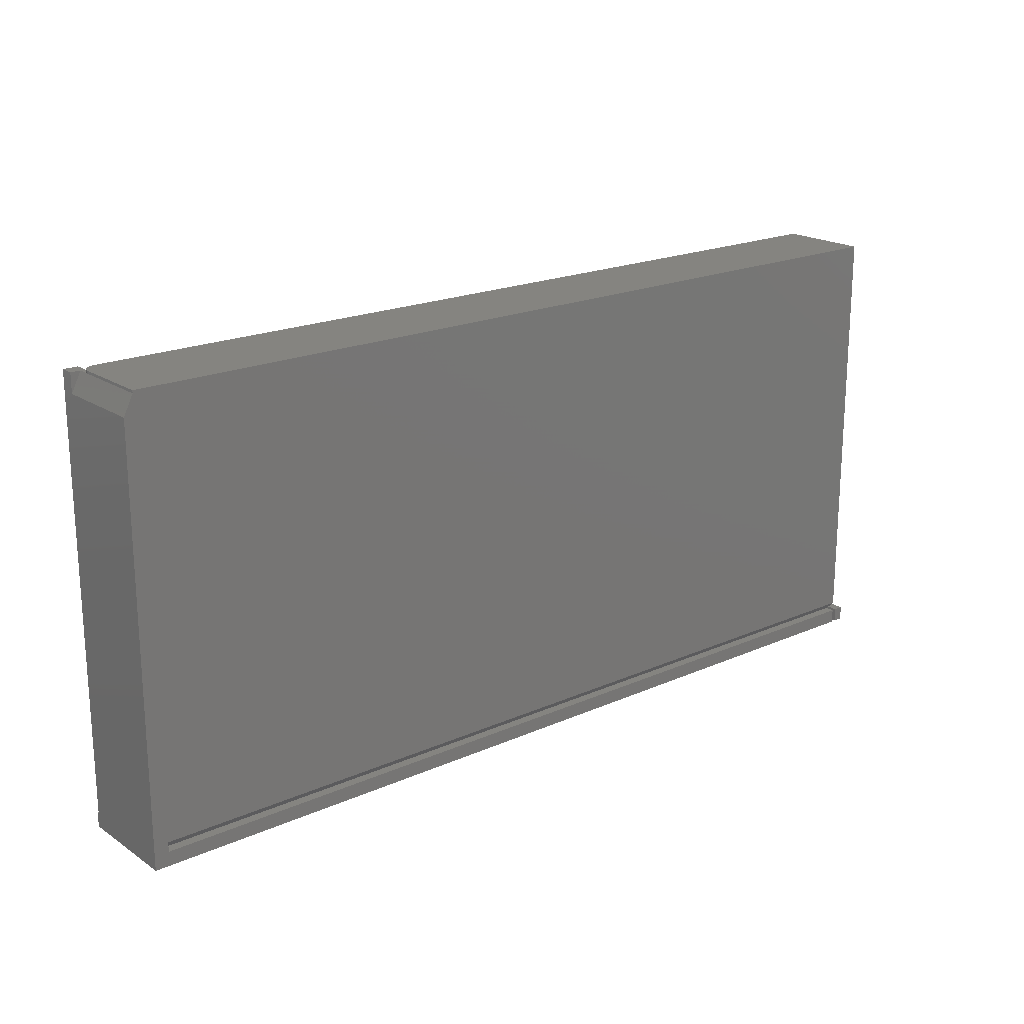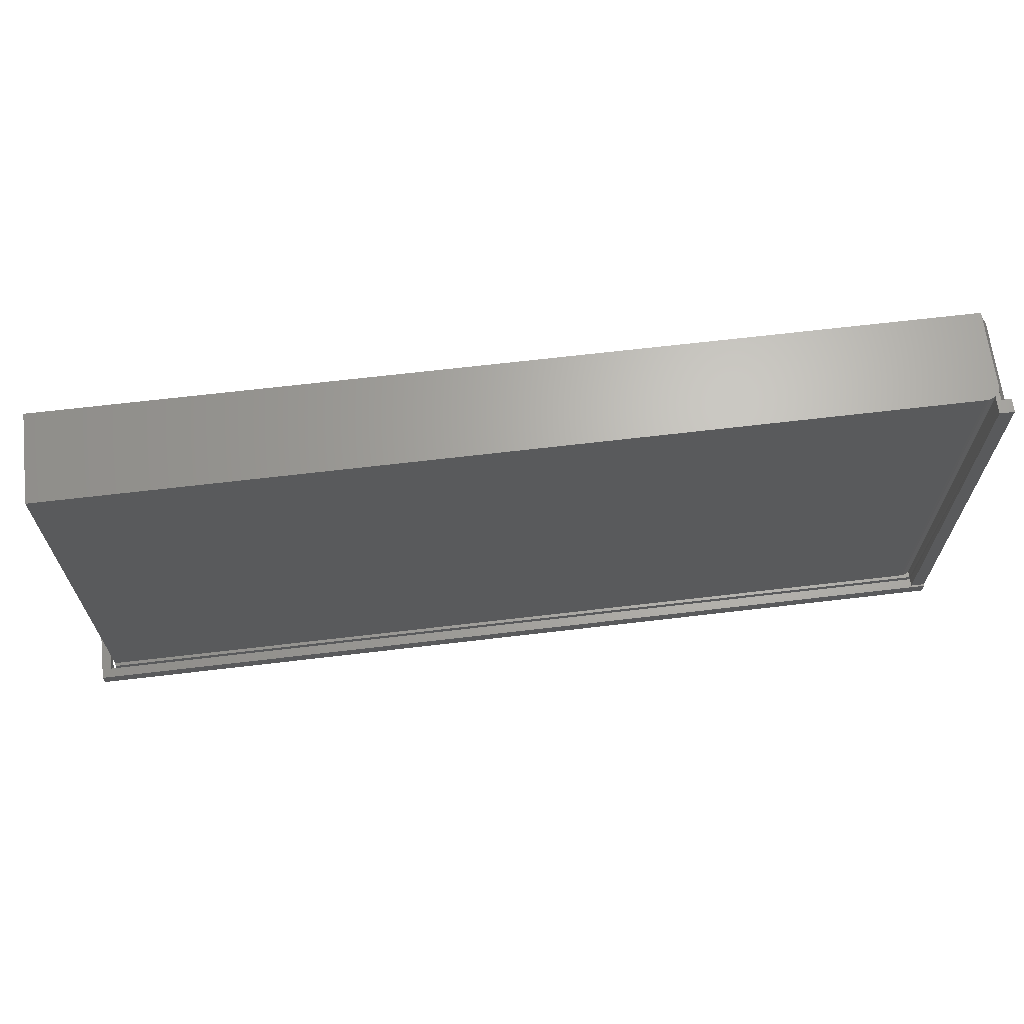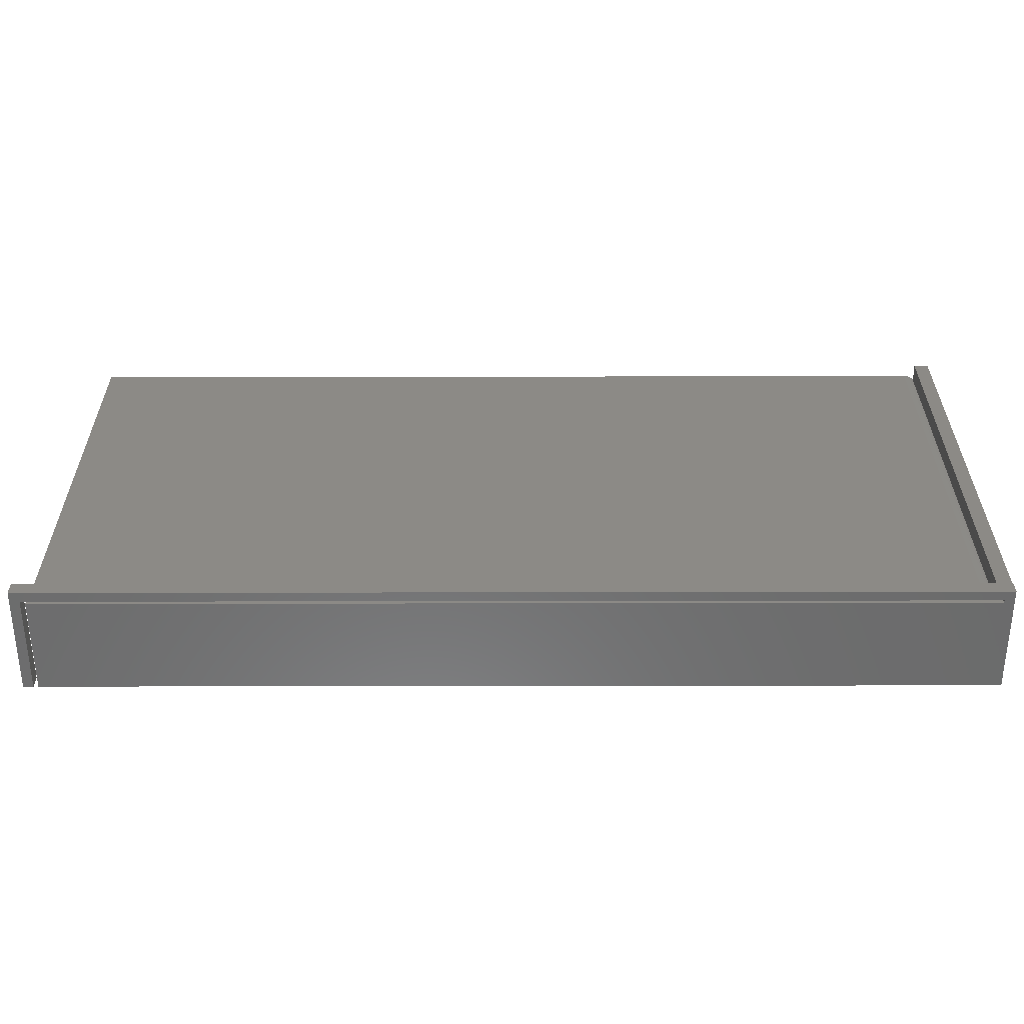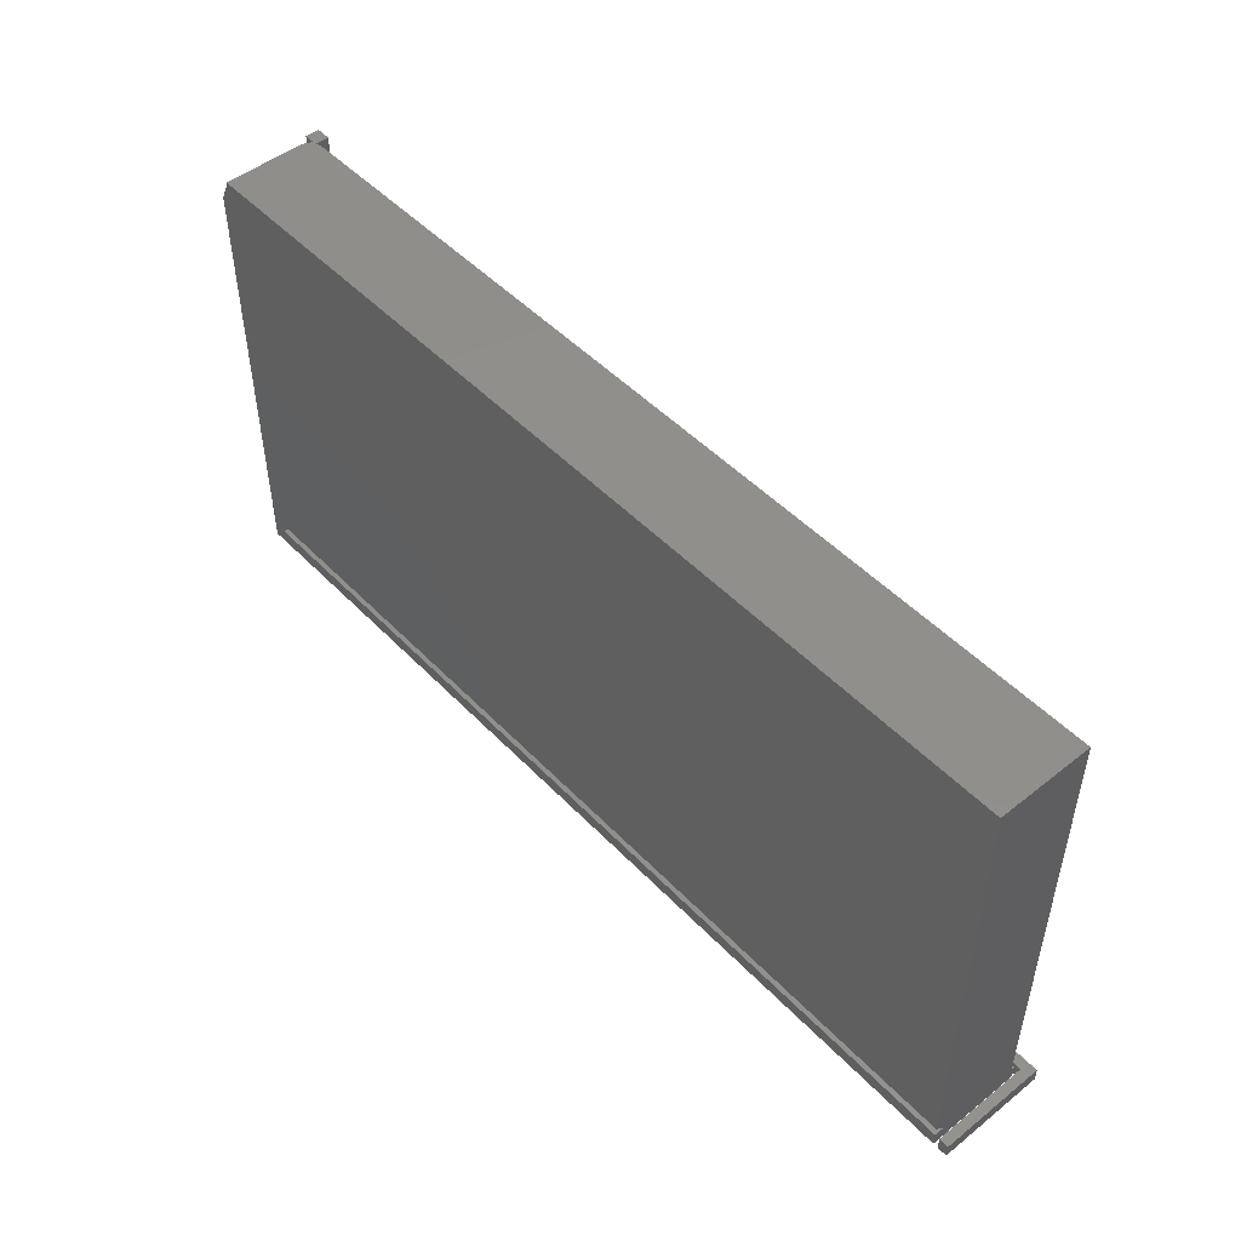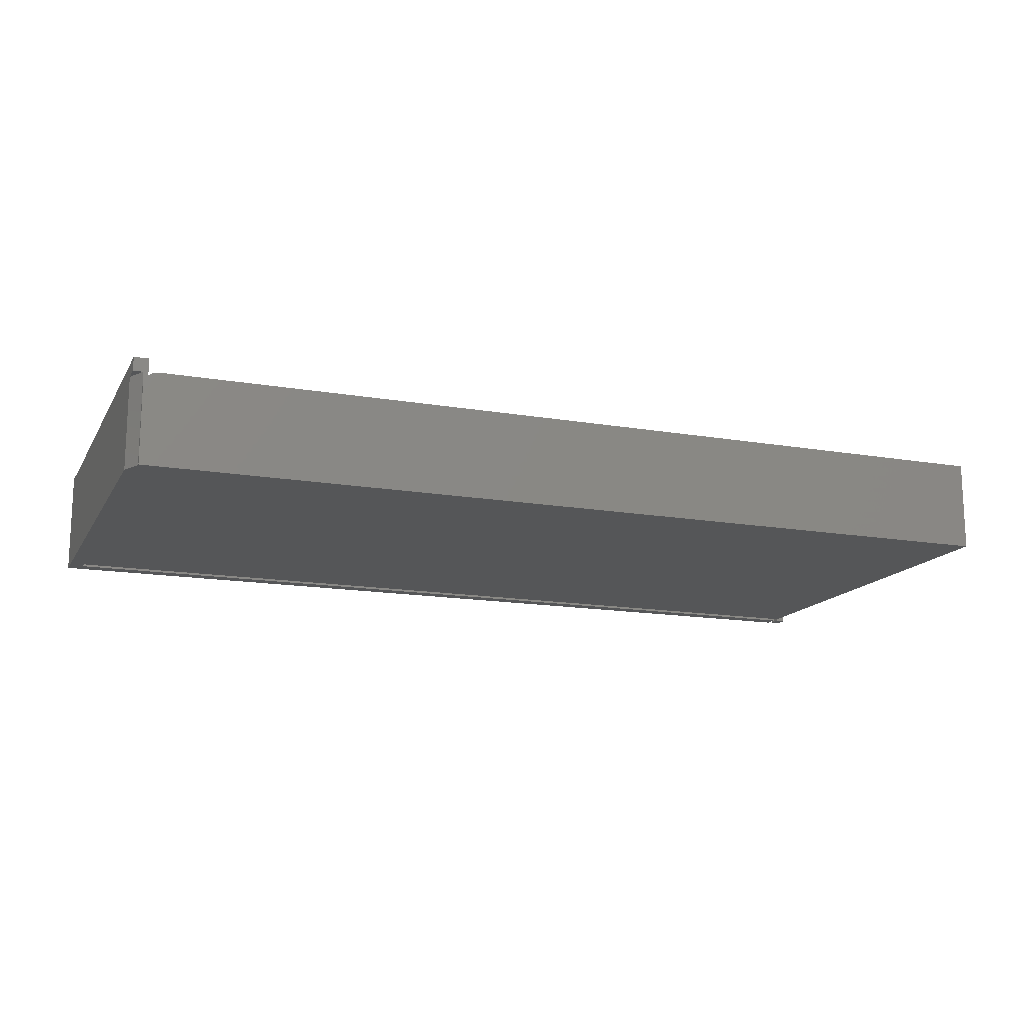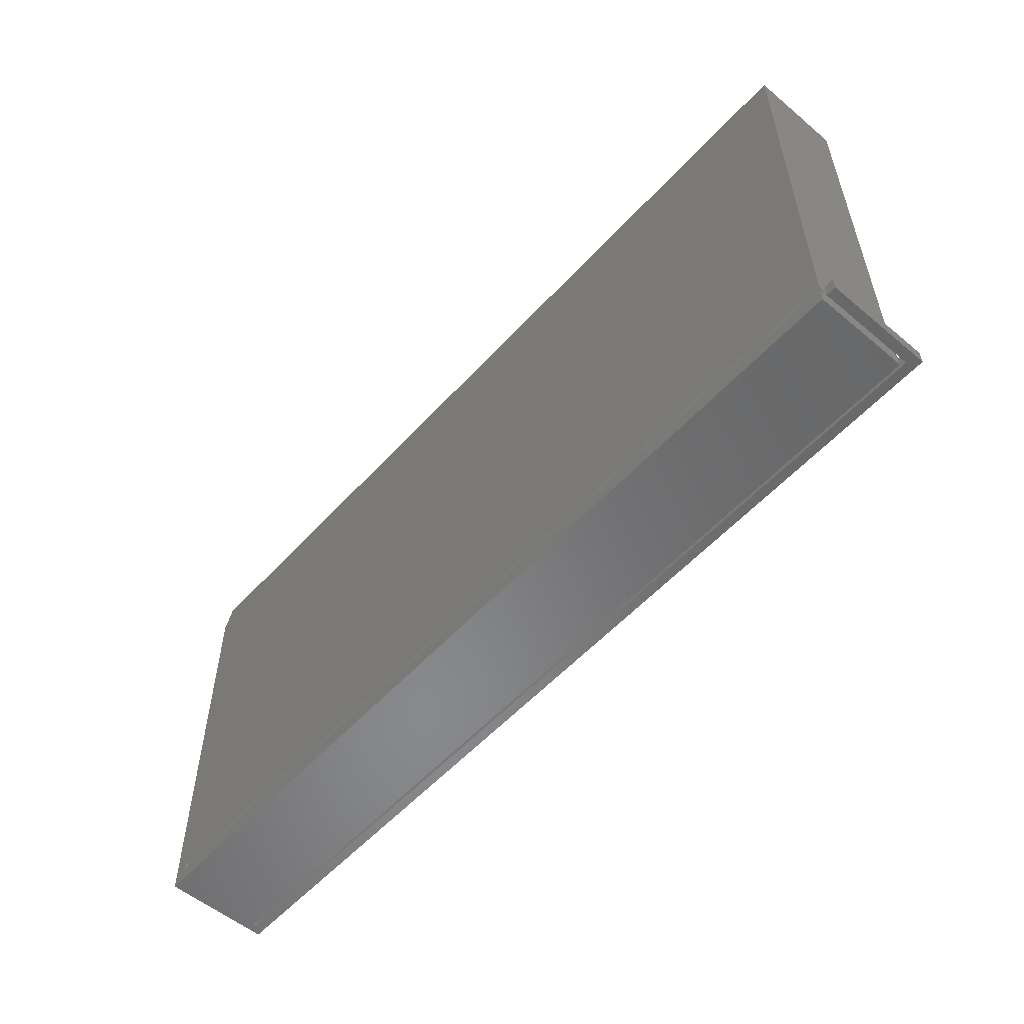
<metadata>
{"format":"stl","ext":"stl","renderer":"f3d","projection":"perspective","resolution":1024,"background":"white","views":[{"elev":19.7,"azim":140.5,"up":"+Y"},{"elev":66.3,"azim":-6.8,"up":"+Y"},{"elev":-58.1,"azim":0.1,"up":"+Y"},{"elev":49.1,"azim":-131.4,"up":"+Y"},{"elev":-15.0,"azim":159.5,"up":"+Z"},{"elev":-55.1,"azim":-131.4,"up":"+Y"}]}
</metadata>
<code>
# stl→obj: 60 verts, 115 faces
v 0.75 0.3516 0.1706
v 0.75 0.3203 0.1484
v 0.75 0.3516 0.1484
v 0.75 -0.375 -9.041e-17
v 0.75 0.3203 0
v 0.75 -0.3516 0.1706
v 0.75 -0.3516 0.1737
v 0.75 -0.375 0.1737
v -0.7266 -0.3359 0
v 0.7266 -0.3359 -9.568e-19
v -0.7266 -0.375 0
v -0.7266 -0.3516 0
v 0.7266 -0.3516 -8.898e-17
v 0.7344 0.3558 0
v 0.7344 0.3516 0
v -0.7266 0.3558 0
v 0.7344 -0.375 0.1538
v -0.7266 -0.375 0.1538
v 0.7342 -0.375 0.1579
v -0.75 -0.375 0
v -0.7342 -0.375 -9.668e-19
v -0.75 -0.375 0.1737
v -0.7342 -0.375 0.1579
v -0.7266 -0.3516 0.1538
v -0.7266 -0.3516 0.1484
v -0.7266 -0.3516 0.01562
v -0.7266 0.3558 0.1484
v 0.7266 -0.3516 0.01562
v 0.7266 -0.3516 0.1484
v 0.7266 -0.3516 0.1425
v 0.7231 -0.3516 0.145
v 0.7193 -0.3516 0.1469
v 0.7152 -0.3516 0.148
v 0.7267 -0.3516 0.1538
v 0.7109 -0.3516 0.1484
v 0.7266 -0.3516 0.1579
v 0.7342 -0.3516 0.1579
v 0.7342 -0.3516 0.1538
v 0.7266 0.3516 0.1706
v 0.7266 0.3516 0.1425
v 0.7266 -0.3516 0.1706
v 0.724 0.3558 0.1445
v 0.7275 0.3558 0.1416
v 0.7293 0.3516 0.1396
v 0.7326 0.3558 0.134
v 0.7304 0.3558 0.138
v 0.7315 0.3516 0.1363
v 0.7344 0.3516 0.125
v 0.7344 0.3558 0.125
v 0.734 0.3516 0.1289
v 0.7339 0.3558 0.1296
v 0.7331 0.3516 0.1327
v 0.7109 0.3558 0.1484
v 0.7155 0.3558 0.148
v 0.7199 0.3558 0.1467
v 0.7344 0.3516 0.1484
v -0.75 -0.3516 0.1737
v -0.7342 -0.3516 -9.668e-19
v -0.7342 -0.3516 0.1579
v -0.75 -0.3516 0
f 1 2 3
f 4 5 2
f 6 7 8
f 6 8 4
f 6 4 2
f 6 2 1
f 9 5 10
f 4 11 12
f 4 12 13
f 4 13 10
f 4 10 5
f 14 15 16
f 16 15 5
f 16 5 9
f 17 18 11
f 17 11 4
f 17 4 8
f 17 8 19
f 20 21 22
f 22 21 23
f 22 23 8
f 8 23 19
f 11 18 24
f 11 24 25
f 11 25 26
f 11 26 12
f 27 16 25
f 25 16 9
f 25 9 26
f 12 26 13
f 13 26 28
f 29 30 31
f 29 31 32
f 29 32 33
f 34 29 33
f 34 33 35
f 34 35 25
f 34 25 24
f 36 34 37
f 37 34 38
f 19 37 17
f 17 37 38
f 39 40 30
f 39 30 29
f 39 29 34
f 39 34 36
f 39 36 41
f 10 13 28
f 30 40 42
f 40 43 42
f 40 44 43
f 45 46 47
f 47 46 44
f 44 46 43
f 48 49 50
f 50 49 51
f 50 51 52
f 52 51 45
f 52 45 47
f 53 35 54
f 54 35 33
f 54 33 55
f 55 33 32
f 55 32 42
f 42 32 31
f 42 31 30
f 25 35 27
f 27 35 53
f 26 9 28
f 28 9 10
f 24 18 34
f 34 18 17
f 34 17 38
f 56 2 48
f 48 2 5
f 48 5 15
f 8 7 22
f 22 7 57
f 21 58 23
f 23 58 59
f 22 57 20
f 20 57 60
f 20 60 21
f 21 60 58
f 6 41 7
f 41 57 7
f 59 58 60
f 59 60 57
f 59 57 41
f 59 41 36
f 1 39 6
f 6 39 41
f 23 59 19
f 19 59 36
f 19 36 37
f 56 50 52
f 56 52 47
f 56 47 44
f 56 44 40
f 56 40 39
f 56 39 1
f 56 1 3
f 56 3 2
f 48 15 49
f 49 15 14
f 46 55 42
f 46 42 43
f 54 55 46
f 54 46 45
f 54 45 51
f 54 51 49
f 54 49 14
f 54 14 53
f 53 14 27
f 27 14 16

</code>
